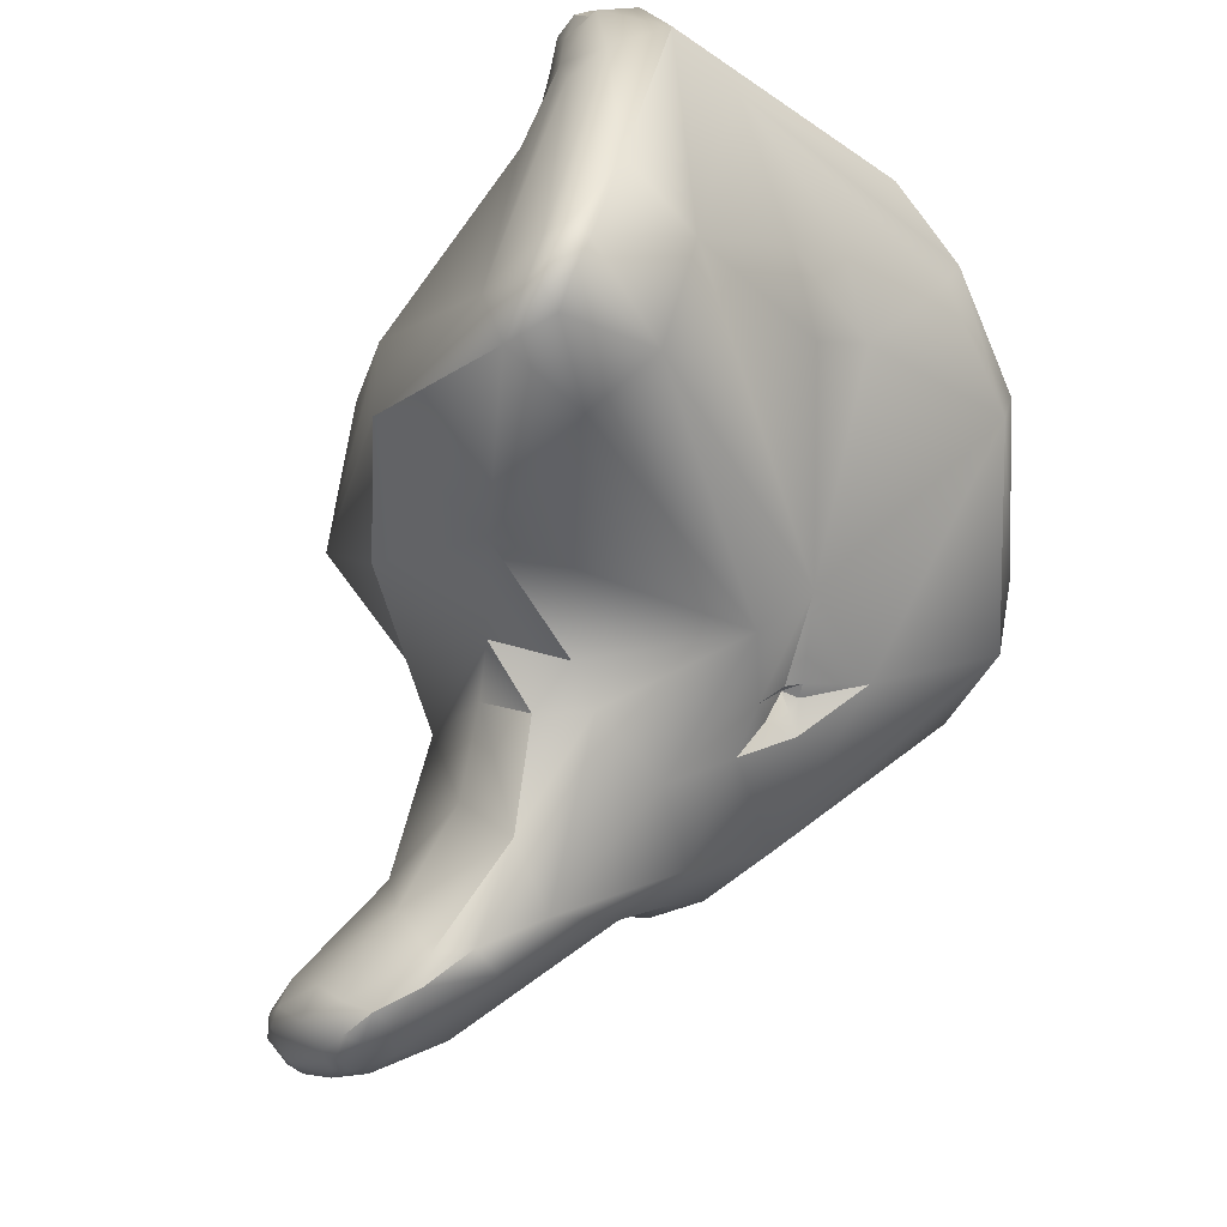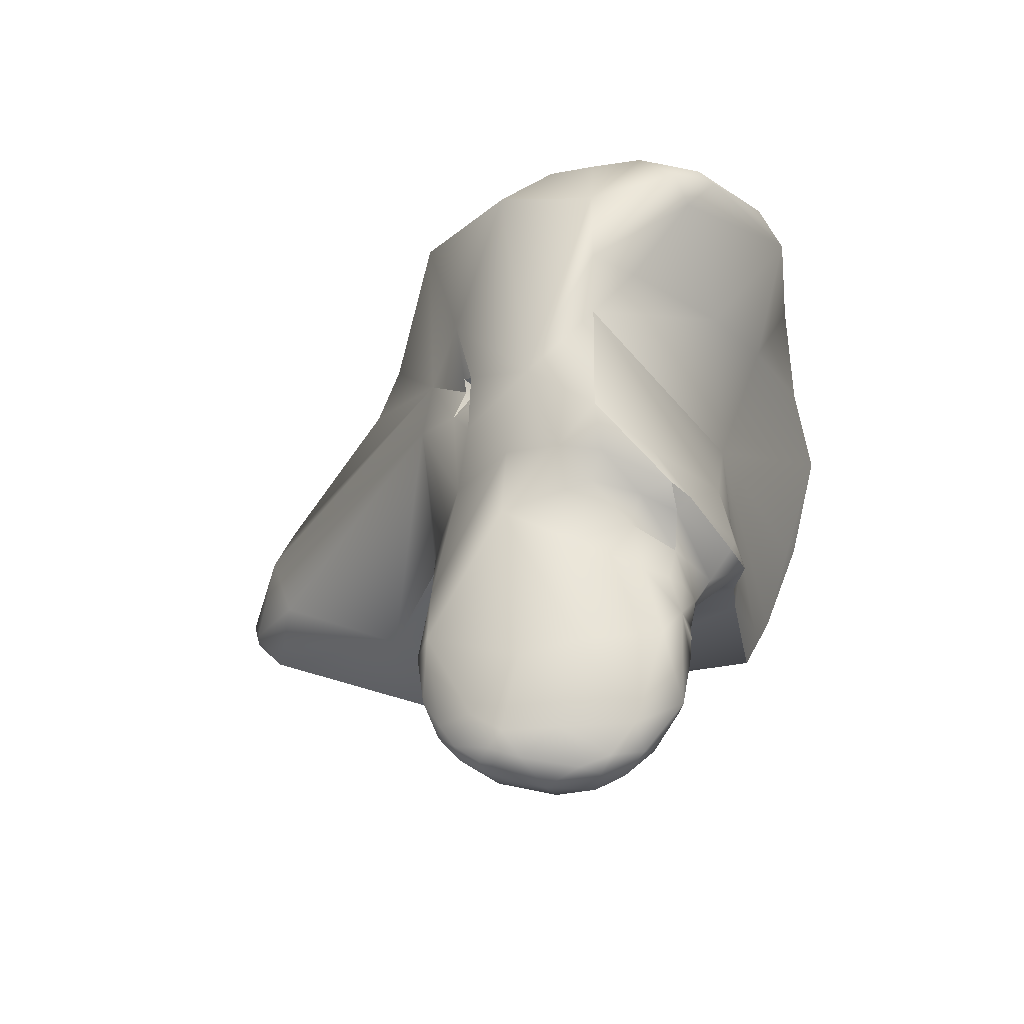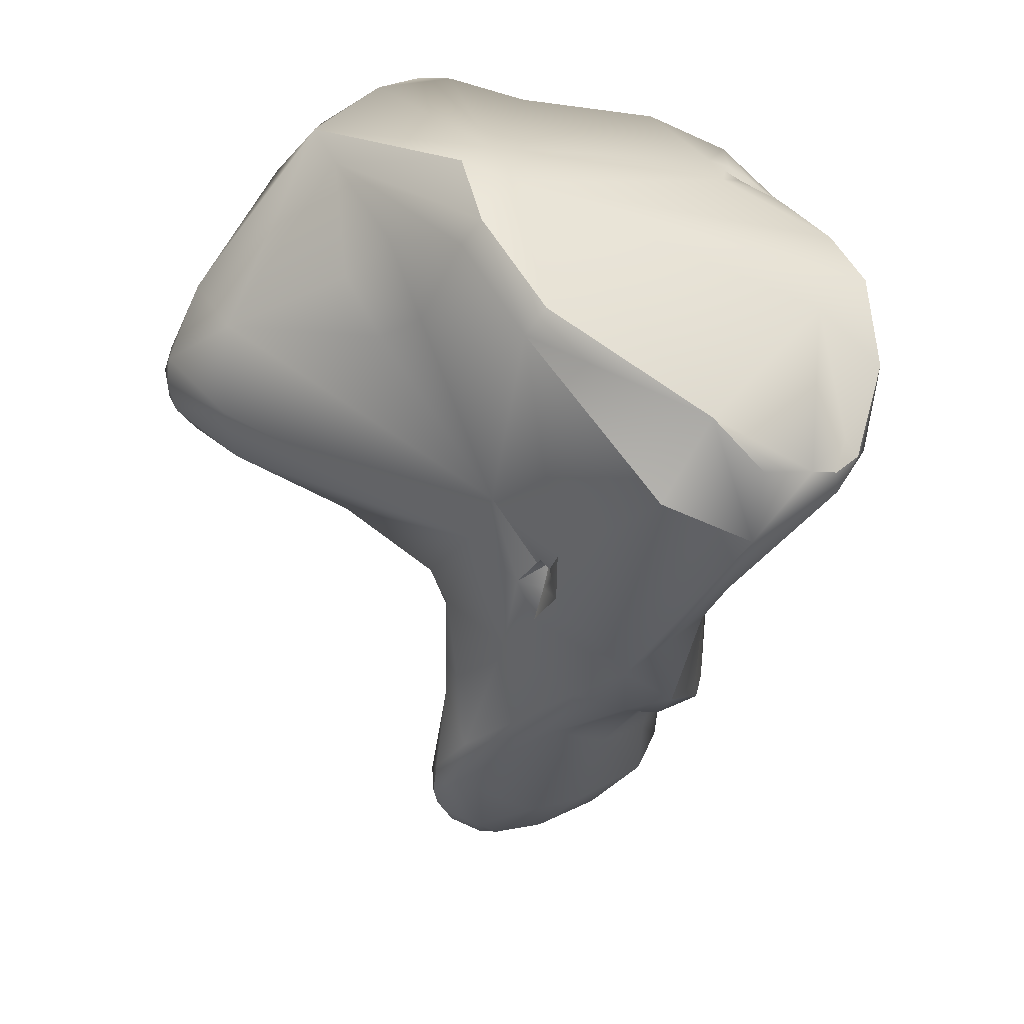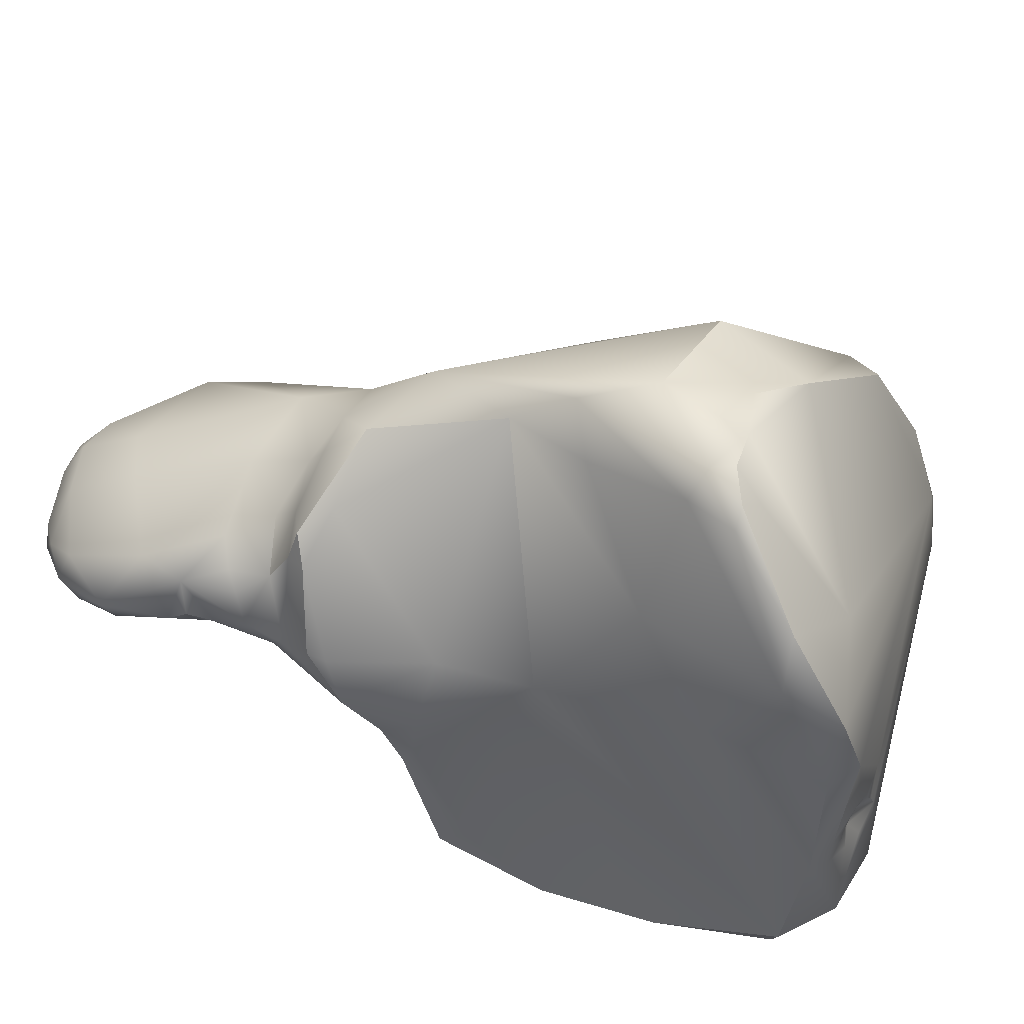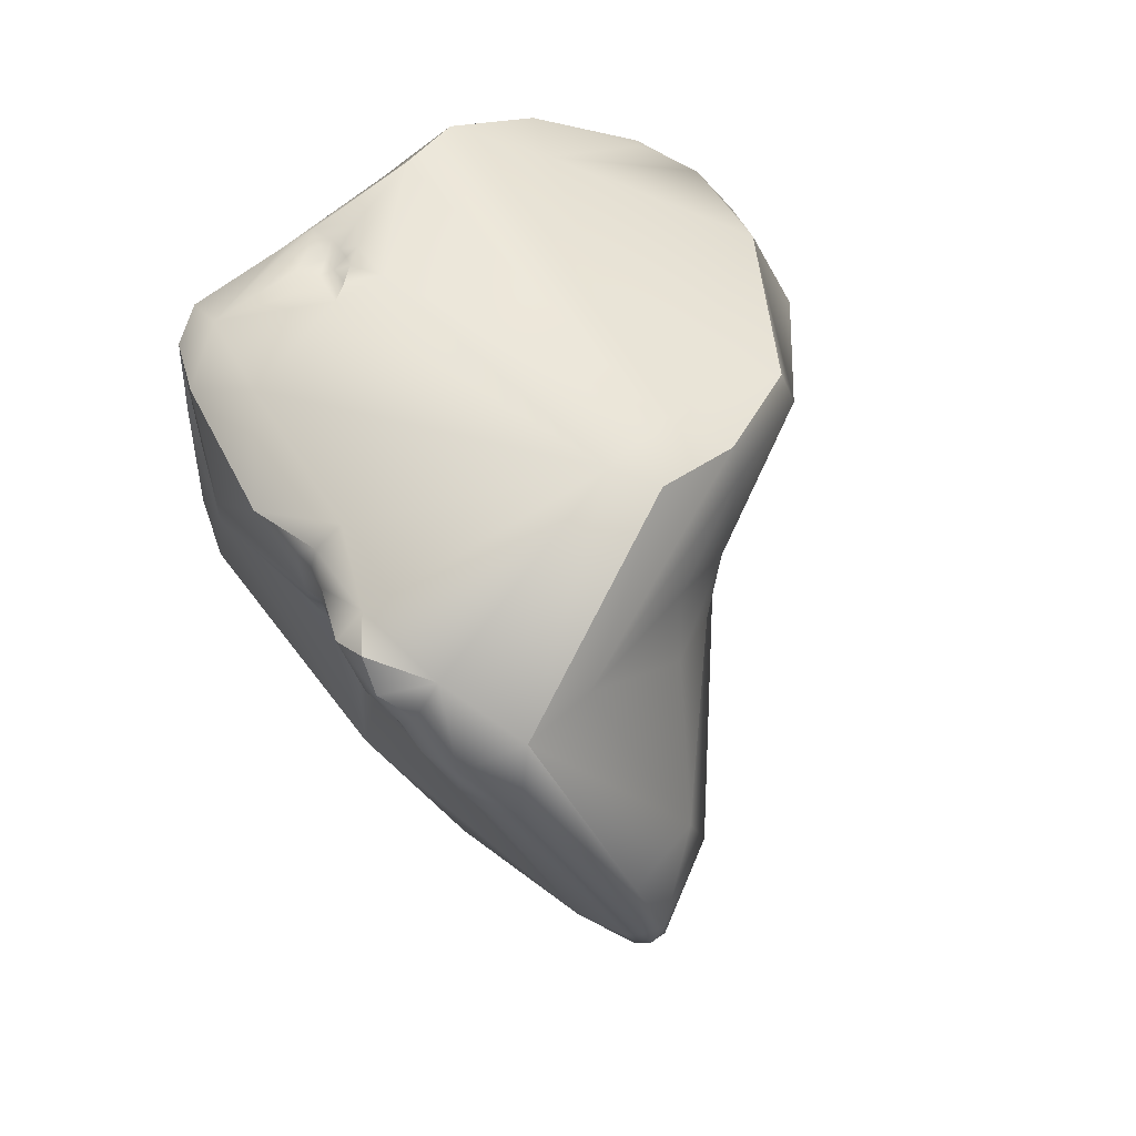
<metadata>
{"format":"obj","ext":"obj","renderer":"f3d","projection":"perspective","resolution":1024,"background":"white","views":[{"elev":76.8,"azim":25.4,"up":"+Z"},{"elev":-62.8,"azim":111.8,"up":"+Y"},{"elev":23.4,"azim":82.7,"up":"+Y"},{"elev":-57.1,"azim":79.4,"up":"+Z"},{"elev":77.2,"azim":-27.7,"up":"+Y"}]}
</metadata>
<code>
v -249.7 -122.1 795.9
v -249.6 -115.8 795.5
v -249.9 -113.1 795.1
v -249.5 -114 796.1
v -250 -112.8 794.5
v -249.7 -112.2 794.5
v -250.9 -120 793.1
v -249.8 -115.2 792.9
v -249.9 -115.8 792.6
v -249.7 -115.4 792.1
v -250.1 -113.4 793.9
v -250.4 -112.5 793.5
v -250.3 -112.6 792.8
v -249.8 -113.7 792
v -250.2 -112 793.8
v -250.1 -111.5 793
v -250.5 -111.9 792.3
v -250.4 -112.5 791.8
v -250.2 -112.2 791.1
v -249.1 -124 791.8
v -250.1 -115.7 791
v -250.4 -116.7 790.6
v -249.8 -116 791.8
v -250 -116.1 791.3
v -250.5 -115.3 790.4
v -250.2 -113.6 791.3
v -250.3 -112.9 791.1
v -250.5 -113.5 790.6
v -250.2 -115 790.9
v -250.7 -113.1 788.6
v -250.3 -112.8 790
v -250.2 -112.6 790.5
v -251.9 -119.9 787.3
v -251.5 -118.5 786.9
v -251.4 -117.3 786.9
v -251.1 -123.2 786.4
v -250.5 -122.6 785.9
v -251.7 -120.5 785.7
v -251.3 -118.8 785.3
v -251 -117.9 784.3
v -250.8 -117.6 785.7
v -250.9 -117.7 785
v -250.6 -118.6 784.5
v -251 -116 785.4
v -250.7 -116.2 784.6
v -250.5 -115.1 783.7
v -250.8 -113.7 785.3
v -248.2 -119.9 799.2
v -247.4 -119.7 800.4
v -247.3 -120.8 799.9
v -247 -119.7 800.6
v -246.7 -119.3 800.6
v -246.6 -120 800.4
v -247.5 -118.7 800.2
v -247.1 -118.9 800.7
v -247.2 -118.3 800.4
v -246.7 -118.5 800.5
v -247 -116.5 799.6
v -248.6 -113.7 797.2
v -249.3 -114.8 796.5
v -249.1 -114.5 796.9
v -249.4 -112.6 795.9
v -247.9 -112.3 796.1
v -249 -111.4 794.2
v -246.6 -123.3 795.6
v -249.6 -114.4 792.1
v -249.7 -111.4 792.1
v -246.1 -132.3 792.3
v -249.5 -115.2 791.6
v -249.7 -115.3 791.3
v -249.6 -114.5 791.4
v -249.9 -112.2 790.3
v -249.2 -112 790.1
v -247.1 -132.9 789.8
v -246.8 -133 791.2
v -246.8 -133.4 790.9
v -247 -133.2 790.4
v -246.9 -133.6 789.9
v -247.1 -133.3 789.7
v -246.2 -133.1 792.2
v -246.2 -133.9 791
v -245.9 -133.9 790
v -246.9 -132.3 790.7
v -246.2 -129.5 789.2
v -246.8 -126.3 789
v -249.5 -112.7 786.3
v -246.9 -133.4 789.1
v -247.1 -133.1 789.1
v -246.4 -133.9 789.6
v -246.4 -133.4 788.4
v -246 -133.7 789.2
v -247 -132.2 789.2
v -246.9 -132.8 788.3
v -246.6 -131.9 787.4
v -246.2 -132.3 787.2
v -246.2 -129.8 787.3
v -247.5 -125.2 785.7
v -246.9 -126 785.9
v -248.5 -124.6 786
v -247.9 -124.4 785.7
v -247.1 -124.5 785.5
v -249.6 -113.7 784.1
v -249.8 -115.2 783
v -245.6 -121.1 798.8
v -244.8 -119.4 799
v -245.1 -117.1 798.8
v -246.1 -112.8 795.7
v -244.3 -124.4 793.4
v -245.5 -132.4 792.9
v -245.2 -133 792.8
v -244.8 -132.4 793.3
v -244.8 -133 792.8
v -244.4 -132.5 793.1
v -245.4 -130.3 792.2
v -244.3 -130.9 793.4
v -244.1 -131.6 793.4
v -243.6 -130.4 793.4
v -245.3 -127.7 791.7
v -243.9 -128.1 793
v -246.1 -124.7 793.1
v -245.8 -125.7 792.1
v -244.6 -125.6 792.9
v -243.5 -125 793
v -245.5 -133.5 792.2
v -245.2 -133.5 792.3
v -245.2 -133.7 791.9
v -245.2 -133.8 791.2
v -244.8 -133.5 791.9
v -244.6 -133.4 791.5
v -244.9 -133.5 790.1
v -244.2 -132.9 792.1
v -243.5 -132.1 790.6
v -245.7 -133.2 788.4
v -246 -130.6 786.9
v -244.5 -131.4 787.1
v -244.7 -130.5 786.6
v -243.7 -131.9 789.1
v -245.9 -129.9 786.9
v -246.1 -128.1 786.6
v -245.7 -130.2 786.7
v -245.8 -129.5 786.7
v -245.5 -128.8 786.4
v -245.6 -127.9 786
v -244.7 -129.2 786.5
v -244.3 -129.4 786.7
v -244.1 -128.4 786.4
v -243.7 -129.6 787.2
v -246.4 -126.3 785.1
v -244.9 -124.3 785.2
v -245 -122 784.9
v -247.4 -114.1 783.7
v -247.4 -114.6 783
v -247 -114.1 784.1
v -247 -114.3 783.4
v -246.6 -114.2 784.1
v -246.7 -114.3 783.7
v -246.7 -114.4 783.4
v -246.3 -113.8 784.3
v -246.2 -114 784
v -246.3 -114.2 783.7
v -246.3 -114.3 783.4
v -245.8 -113.6 784.9
v -245.9 -113.9 783.9
v -245.6 -114.2 783.3
v -247.4 -113.7 784.4
v -247 -113.3 785.1
v -246.6 -113.5 784.7
v -245.2 -127.3 785.2
v -245.3 -126.9 785.1
v -247.3 -115 782.7
v -246.6 -114.7 782.8
v -243.8 -115.3 795.6
v -242.6 -116.7 794.8
v -243.2 -114.2 794.5
v -241.7 -115.9 793.8
v -243.6 -111.9 791.7
v -242.7 -112 792.6
v -241.9 -112.4 791.1
v -243 -130.6 792.9
v -242.6 -129.2 792.6
v -241.7 -125.6 791.6
v -240.6 -124.3 790.9
v -241.3 -122.1 792.6
v -242.4 -129.3 788.6
v -241.4 -128.3 790.2
v -240.7 -127.3 788.3
v -242.9 -128.5 787.2
v -243.2 -128.1 786
v -243.1 -127.7 785.6
v -242.4 -128.1 786.7
v -242.4 -128 785.9
v -241.6 -127.9 787.8
v -241.8 -127.3 786.1
v -241 -127.7 787.3
v -241.8 -120.2 783.8
v -244.1 -118.4 783.2
v -244.4 -115.4 782.1
v -243.9 -114.8 782.3
v -242.5 -115.6 781.6
v -240.8 -113.7 792.8
v -240.8 -113 792.3
v -240.7 -123.2 791.4
v -240.4 -123.3 790.7
v -240.6 -120.7 792
v -240.4 -122.5 790.9
v -240.4 -122.6 790.5
v -240 -122.5 790.6
v -240.1 -122.3 790.8
v -240 -122.9 790.5
v -239.7 -123.3 790.4
v -238.8 -121.6 790.5
v -240.6 -126.7 789.8
v -239.2 -125.4 788.6
v -240.1 -126.8 787.1
v -239 -122 785.4
v -238.9 -123.7 786.6
v -240.7 -115.7 783.4
v -241.6 -117.2 781.4
v -240.3 -117.3 781.7
v -238.6 -115.4 791.4
v -238.6 -114.7 790.9
v -236.5 -119.3 788.3
v -237 -117.2 786.9
v -237.9 -122.4 786.2
v -237.4 -119.1 783.6
v -236.8 -118.7 785.6
v -237 -120.7 785.8
v -237 -118.8 784.3
v -238.1 -118.4 783.2
v -238.4 -119.9 783.4
v -237.5 -119.7 783.5
v -238.5 -118.9 782.6
v -238 -118.9 782.9
v -249.7 -122.1 795.9
v -250.2 -112 793.8
v -250.1 -111.5 793
v -250.1 -111.5 793
v -250.1 -111.5 793
v -250.5 -111.9 792.3
v -249.1 -124 791.8
v -250.7 -113.1 788.6
v -251.5 -118.5 786.9
v -251.1 -123.2 786.4
v -251.7 -120.5 785.7
v -251 -117.9 784.3
v -251 -117.9 784.3
v -250.8 -117.6 785.7
v -250.7 -116.2 784.6
v -250.5 -115.1 783.7
v -250.5 -115.1 783.7
v -250.5 -115.1 783.7
v -250.8 -113.7 785.3
v -247.9 -112.3 796.1
v -247.5 -125.2 785.7
v -248.5 -124.6 786
v -249.8 -115.2 783
v -249.8 -115.2 783
v -244.3 -124.4 793.4
v -244.8 -132.4 793.3
v -244.1 -131.6 793.4
v -243.9 -128.1 793
v -246.1 -124.7 793.1
v -244.6 -125.6 792.9
v -244.6 -125.6 792.9
v -245.7 -130.2 786.7
v -244.1 -128.4 786.4
v -246.4 -126.3 785.1
v -246.6 -113.5 784.7
v -245.2 -127.3 785.2
v -247.3 -115 782.7
v -242.7 -112 792.6
v -240.6 -124.3 790.9
v -243.2 -128.1 786
v -243.1 -127.7 785.6
v -242.4 -128 785.9
v -242.4 -128 785.9
v -243.9 -114.8 782.3
v -242.5 -115.6 781.6
v -240.8 -113 792.3
v -240.7 -123.2 791.4
v -240.4 -123.3 790.7
v -240.4 -122.5 790.9
v -240.4 -122.5 790.9
v -240.4 -122.6 790.5
v -240.4 -122.6 790.5
v -240.4 -122.6 790.5
v -240.4 -122.6 790.5
v -240 -122.5 790.6
v -240 -122.5 790.6
v -240.1 -122.3 790.8
v -240.1 -122.3 790.8
v -239.7 -123.3 790.4
v -238.8 -121.6 790.5
v -240.1 -126.8 787.1
v -238.9 -123.7 786.6
v -240.3 -117.3 781.7
v -238.6 -114.7 790.9
v -236.5 -119.3 788.3
v -237 -117.2 786.9
v -237.4 -119.1 783.6
v -238 -118.9 782.9
g grp1
f 48 7 1
f 7 48 2
f 48 60 2
f 60 4 2
f 3 11 4
f 3 5 11
f 4 59 62
f 3 4 62
f 62 6 3
f 3 6 5
f 6 15 5
f 6 64 235
f 235 64 16
f 4 9 2
f 7 2 9
f 4 8 9
f 4 11 8
f 8 10 9
f 8 11 10
f 23 7 9
f 10 23 9
f 12 5 15
f 12 11 5
f 12 13 11
f 12 18 13
f 14 13 18
f 14 18 26
f 18 27 26
f 18 19 27
f 11 14 66
f 11 13 14
f 10 11 66
f 15 236 17
f 12 15 17
f 17 18 12
f 239 237 67
f 17 19 18
f 67 19 239
f 238 64 67
f 67 72 19
f 67 73 72
f 36 1 7
f 22 21 25
f 22 25 34
f 7 24 22
f 22 24 21
f 25 21 29
f 23 69 24
f 23 24 7
f 24 69 70
f 70 21 24
f 29 21 70
f 34 28 35
f 25 29 28
f 25 28 34
f 26 27 28
f 19 32 27
f 28 29 26
f 32 28 27
f 28 31 30
f 32 31 28
f 19 72 32
f 31 72 30
f 31 32 72
f 1 36 20
f 7 34 33
f 33 34 39
f 44 34 35
f 22 34 7
f 47 44 35
f 28 30 35
f 30 47 35
f 37 243 38
f 99 20 36
f 37 38 150
f 255 243 37
f 255 37 100
f 150 100 37
f 7 33 36
f 36 33 244
f 39 244 33
f 34 41 39
f 244 39 40
f 44 247 242
f 39 41 42
f 39 42 40
f 38 245 43
f 43 245 103
f 246 46 256
f 41 45 42
f 247 44 248
f 44 47 249
f 250 252 102
f 42 45 40
f 40 45 251
f 249 248 44
f 257 250 102
f 102 252 86
f 48 50 49
f 1 50 48
f 50 65 104
f 50 234 65
f 51 55 49
f 49 55 54
f 50 53 51
f 49 50 51
f 50 104 53
f 51 53 52
f 55 51 52
f 53 105 52
f 48 49 54
f 55 56 54
f 59 54 56
f 52 57 55
f 55 57 56
f 58 56 57
f 56 58 59
f 52 105 57
f 57 105 106
f 57 106 58
f 48 54 61
f 54 59 61
f 58 63 59
f 106 253 58
f 61 60 48
f 61 59 4
f 60 61 4
f 62 64 6
f 62 63 64
f 62 59 63
f 106 107 253
f 240 65 234
f 10 69 23
f 66 14 71
f 14 26 71
f 10 66 69
f 66 71 69
f 176 73 67
f 64 176 67
f 80 110 109
f 124 110 80
f 80 109 68
f 68 109 114
f 120 85 121
f 71 70 69
f 29 70 71
f 71 26 29
f 73 241 72
f 86 241 73
f 74 79 77
f 77 83 74
f 83 92 74
f 88 79 74
f 74 92 88
f 80 68 75
f 68 83 75
f 80 75 76
f 81 80 76
f 75 77 76
f 75 83 77
f 78 81 76
f 78 76 77
f 77 79 78
f 79 87 78
f 79 88 87
f 78 89 81
f 78 87 89
f 124 80 81
f 81 89 82
f 83 84 92
f 84 83 114
f 92 84 96
f 68 114 83
f 118 85 84
f 240 85 120
f 241 86 252
f 176 86 73
f 93 87 88
f 87 90 89
f 90 87 93
f 82 89 91
f 91 89 90
f 95 90 93
f 91 130 82
f 90 133 91
f 133 90 95
f 95 135 133
f 88 92 93
f 92 94 93
f 94 95 93
f 95 94 134
f 96 94 92
f 96 84 85
f 85 139 96
f 96 134 94
f 20 99 85
f 99 97 85
f 98 139 85
f 97 98 85
f 98 97 148
f 267 254 101
f 98 148 139
f 255 100 254
f 100 101 254
f 101 100 150
f 150 38 43
f 150 43 103
f 165 151 102
f 152 151 154
f 102 151 152
f 154 171 152
f 102 152 170
f 166 102 86
f 176 166 86
f 165 102 166
f 170 257 102
f 104 105 53
f 183 105 104
f 172 107 106
f 104 65 183
f 107 172 174
f 63 176 64
f 120 65 240
f 120 108 65
f 65 258 183
f 258 123 183
f 109 111 115
f 111 109 110
f 110 124 125
f 110 112 259
f 112 110 125
f 128 112 125
f 112 113 259
f 131 112 128
f 259 113 116
f 131 113 112
f 113 179 116
f 113 131 179
f 114 109 115
f 111 260 115
f 117 115 260
f 119 114 115
f 115 117 261
f 116 179 117
f 261 117 180
f 114 118 84
f 118 119 121
f 122 121 119
f 118 114 119
f 123 263 261
f 180 123 261
f 264 120 121
f 258 262 263
f 123 258 263
f 125 124 126
f 126 124 81
f 126 81 127
f 127 81 82
f 128 125 126
f 128 126 127
f 129 131 128
f 127 129 128
f 129 127 130
f 82 130 127
f 129 132 131
f 129 130 132
f 131 132 179
f 132 130 137
f 132 185 179
f 132 137 185
f 85 118 121
f 176 178 162
f 133 130 91
f 135 95 136
f 95 134 136
f 136 134 140
f 137 130 133
f 133 135 137
f 135 136 147
f 184 137 135
f 184 135 147
f 96 138 134
f 141 138 96
f 139 141 96
f 134 138 265
f 265 138 141
f 140 141 136
f 136 141 142
f 141 139 142
f 143 142 139
f 143 139 148
f 144 136 142
f 146 142 143
f 143 148 168
f 142 146 144
f 136 144 145
f 145 144 146
f 146 143 188
f 188 168 189
f 188 143 168
f 145 146 147
f 145 147 136
f 267 101 149
f 149 193 274
f 101 150 149
f 103 196 150
f 166 153 165
f 153 156 151
f 165 153 151
f 156 154 151
f 152 171 170
f 153 166 155
f 155 166 167
f 155 156 153
f 157 154 156
f 157 171 154
f 158 155 167
f 158 159 155
f 159 160 155
f 160 156 155
f 160 161 156
f 161 157 156
f 161 171 157
f 162 158 268
f 159 158 163
f 163 158 162
f 163 160 159
f 163 164 160
f 164 161 160
f 164 171 161
f 198 163 162
f 198 164 163
f 164 198 171
f 176 162 166
f 162 268 166
f 269 267 169
f 169 267 149
f 269 169 274
f 169 149 274
f 103 270 196
f 196 270 197
f 197 170 171
f 106 105 204
f 106 173 172
f 173 106 204
f 175 172 173
f 174 172 175
f 204 105 183
f 175 173 204
f 204 220 175
f 176 63 177
f 107 271 253
f 177 178 176
f 201 271 107
f 177 279 178
f 117 179 180
f 179 185 180
f 180 181 123
f 181 180 212
f 212 180 185
f 123 181 183
f 181 212 182
f 182 202 181
f 181 202 183
f 192 184 187
f 184 185 137
f 184 192 185
f 185 192 186
f 186 212 185
f 146 187 147
f 184 147 187
f 187 266 190
f 266 273 190
f 191 188 189
f 192 187 190
f 275 190 273
f 276 274 193
f 275 194 190
f 275 214 194
f 193 294 276
f 186 192 194
f 194 192 190
f 186 194 214
f 216 149 150
f 216 193 149
f 196 195 150
f 178 198 162
f 217 199 178
f 218 195 196
f 196 197 218
f 218 197 278
f 277 197 171
f 199 198 178
f 278 197 277
f 175 200 174
f 200 107 174
f 279 221 178
f 200 201 107
f 200 175 220
f 220 297 201
f 220 201 200
f 203 202 182
f 203 206 202
f 272 210 281
f 182 213 292
f 205 204 202
f 280 284 282
f 202 204 183
f 204 283 208
f 284 290 282
f 207 291 285
f 210 209 281
f 286 209 288
f 287 281 209
f 208 211 204
f 288 210 293
f 211 208 289
f 210 288 209
f 213 211 292
f 221 223 178
f 186 213 212
f 182 212 213
f 216 294 193
f 213 186 214
f 213 214 295
f 295 150 195
f 195 215 295
f 224 295 215
f 230 224 215
f 224 213 295
f 195 230 215
f 230 195 218
f 217 178 223
f 232 230 218
f 219 218 278
f 219 232 218
f 217 296 199
f 204 211 220
f 220 299 297
f 220 211 222
f 220 298 299
f 211 213 222
f 227 226 299
f 222 213 227
f 299 298 227
f 231 224 230
f 213 224 227
f 224 231 227
f 231 225 228
f 300 229 228
f 225 231 233
f 223 226 228
f 226 227 228
f 231 228 227
f 301 296 229
f 229 296 217
f 301 229 300
f 223 228 217
f 217 228 229
f 231 230 232
f 232 233 231
f 219 233 232

</code>
